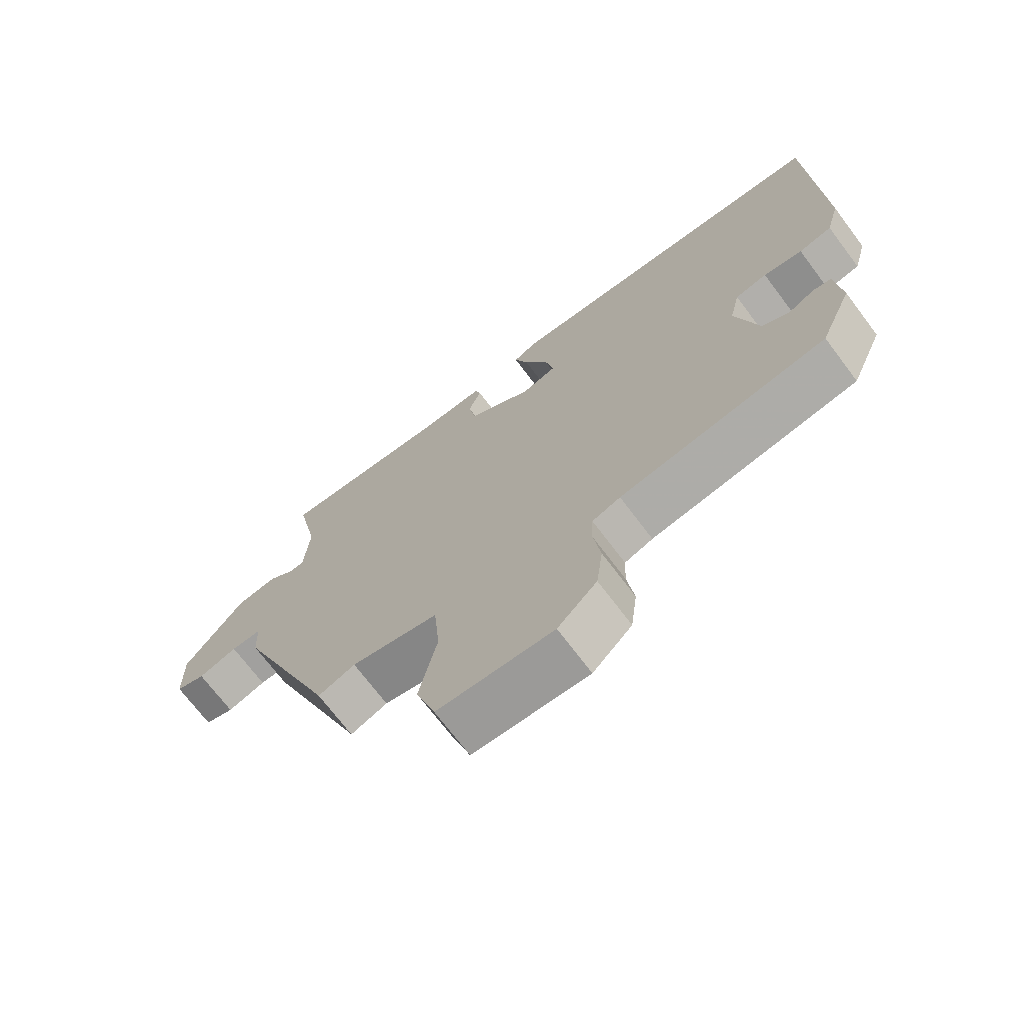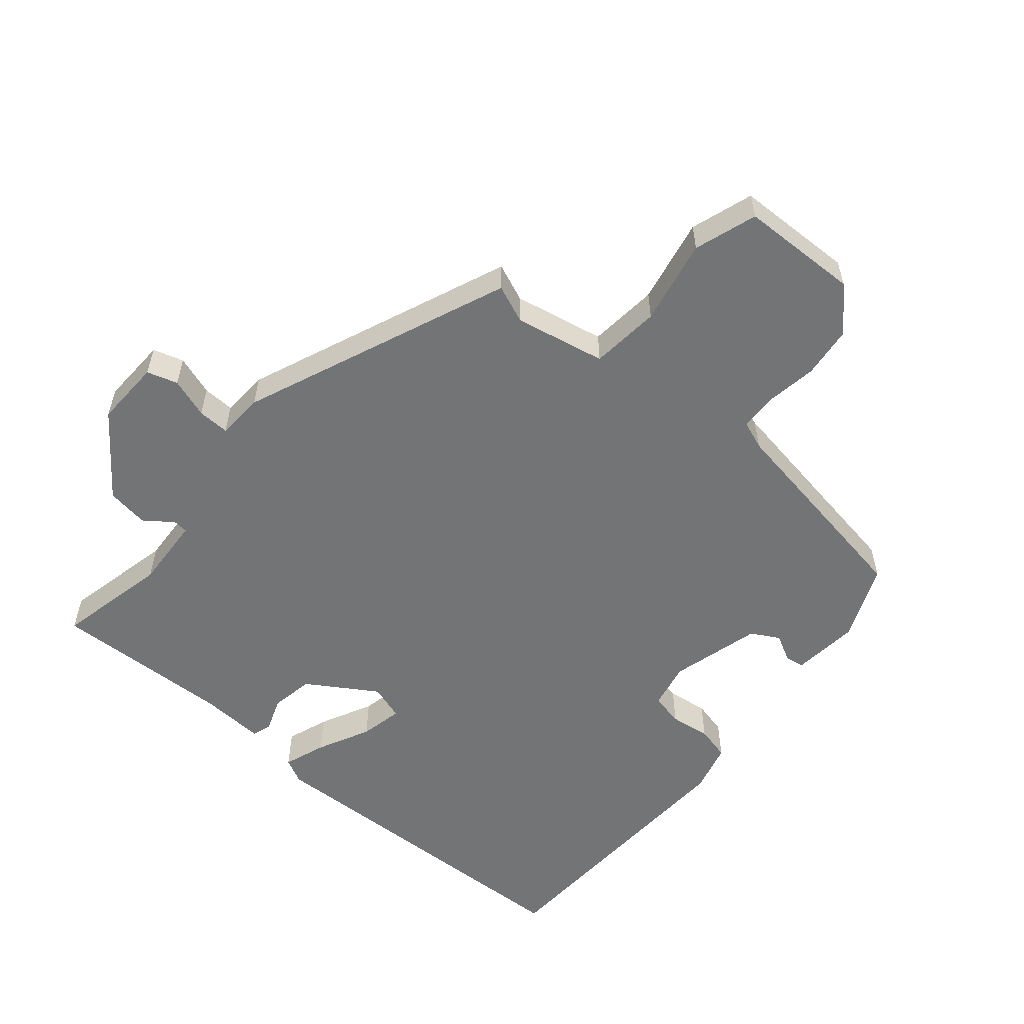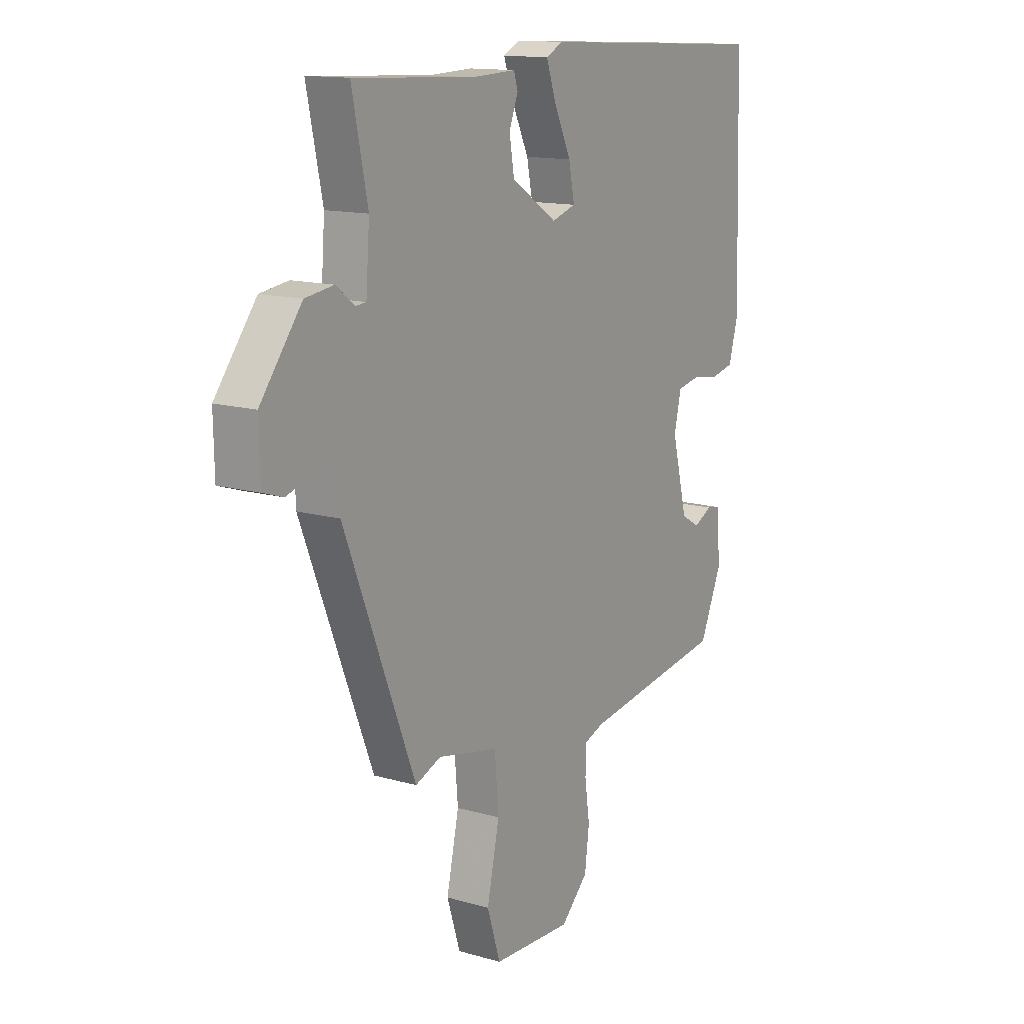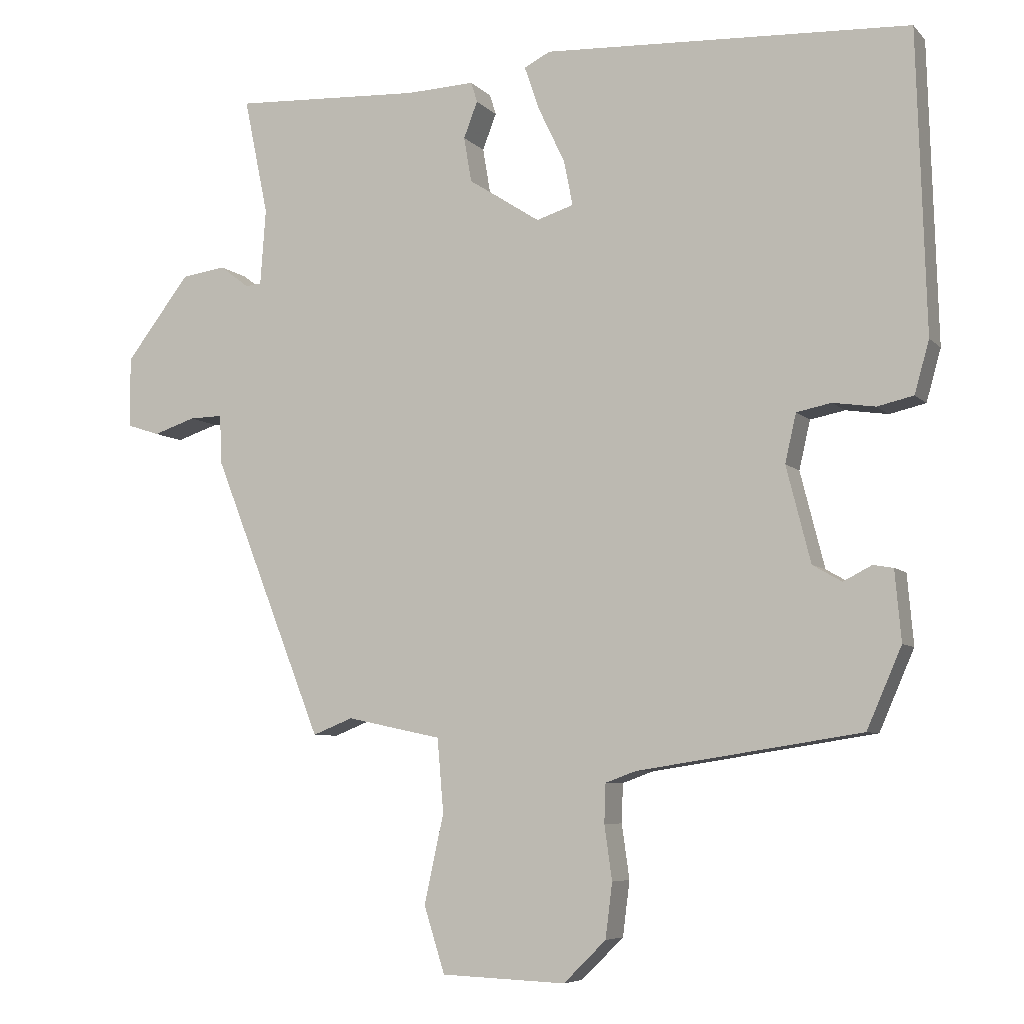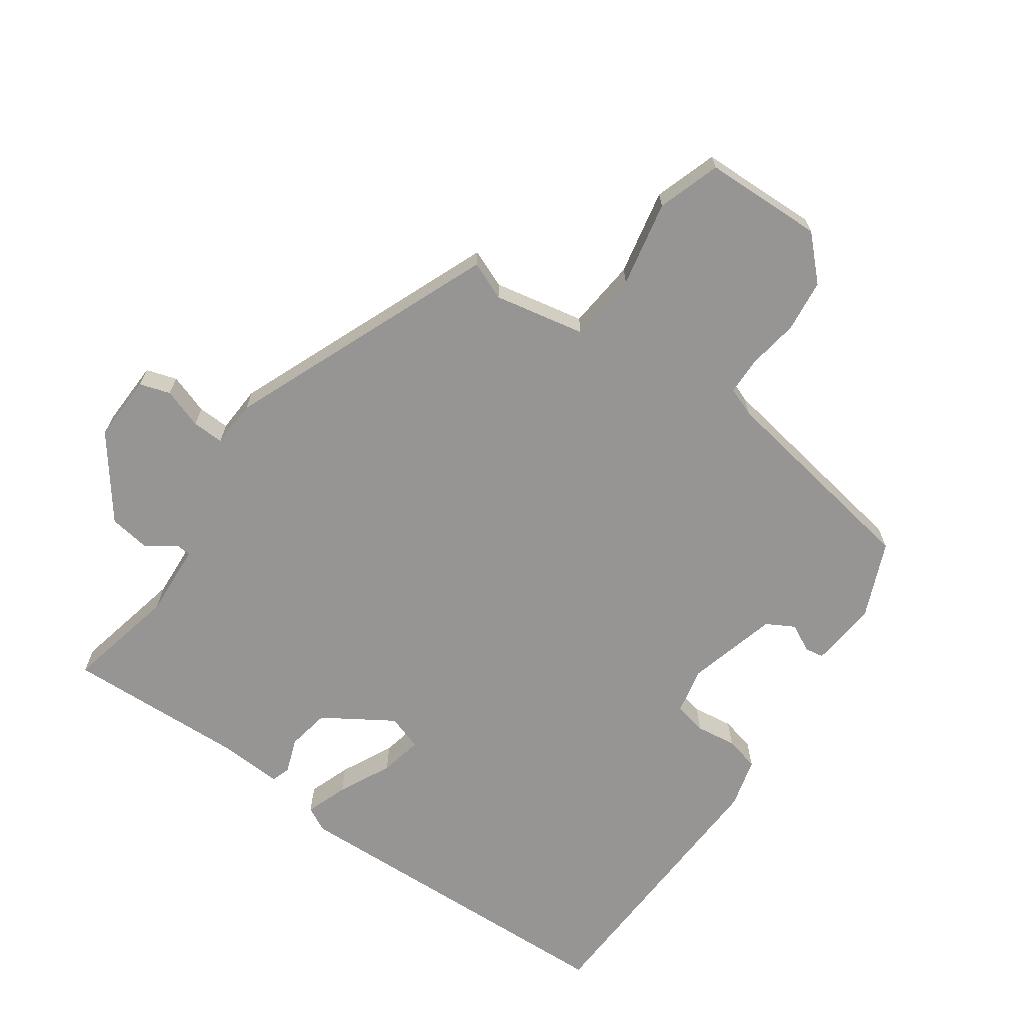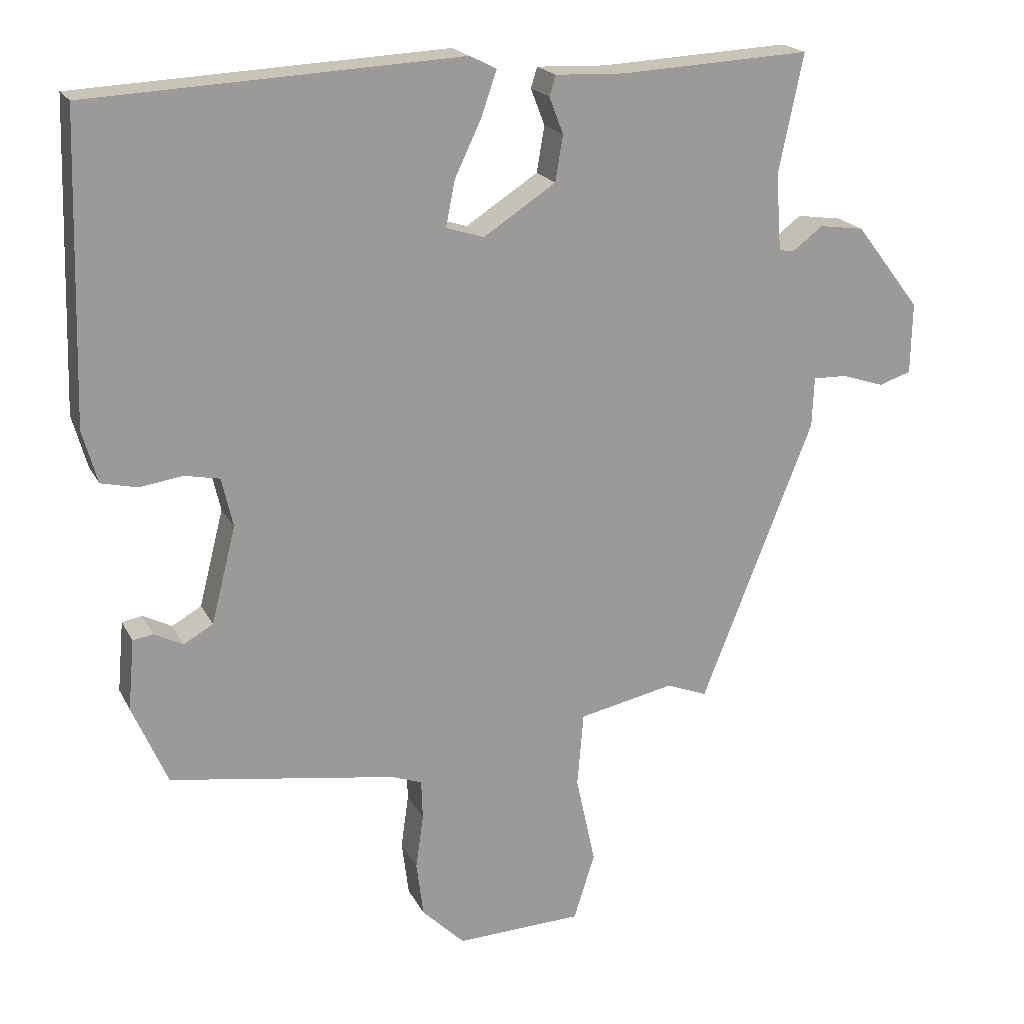
<metadata>
{"format":"obj","ext":"obj","renderer":"f3d","projection":"perspective","resolution":1024,"background":"white","views":[{"elev":-71.0,"azim":-143.0,"up":"+Z"},{"elev":-56.1,"azim":139.1,"up":"+Y"},{"elev":13.8,"azim":122.7,"up":"+Z"},{"elev":-6.6,"azim":-157.5,"up":"+Z"},{"elev":-67.6,"azim":144.2,"up":"+Y"},{"elev":19.7,"azim":-20.4,"up":"+Z"}]}
</metadata>
<code>
v 0.365 0.07 -0.476
v 0.307 0.07 -0.453
v 0.17 0.07 -0.482
v 0.161 0.07 -0.588
v 0.189 0.07 -0.717
v 0.159 0.07 -0.812
v -0.021 0.07 -0.819
v -0.082 0.07 -0.759
v -0.092 0.07 -0.68
v -0.081 0.07 -0.602
v -0.083 0.07 -0.546
v -0.127 0.07 -0.53
v -0.45 0.07 -0.48
v -0.5 0.07 -0.365
v -0.491 0.07 -0.264
v -0.462 0.07 -0.259
v -0.421 0.07 -0.28
v -0.379 0.07 -0.256
v -0.344 0.07 -0.118
v -0.36 0.07 -0.048
v -0.41 0.07 -0.038
v -0.471 0.07 -0.047
v -0.523 0.07 -0.035
v -0.544 0.07 0.04
v -0.531 0.07 0.471
v -0.002 0.07 0.497
v 0.036 0.07 0.478
v 0.014 0.07 0.414
v -0.024 0.07 0.334
v -0.037 0.07 0.269
v 0.017 0.07 0.252
v 0.12 0.07 0.319
v 0.131 0.07 0.384
v 0.111 0.07 0.436
v 0.12 0.07 0.465
v 0.219 0.07 0.461
v 0.49 0.07 0.475
v 0.455 0.07 0.306
v 0.463 0.07 0.196
v 0.486 0.07 0.194
v 0.528 0.07 0.226
v 0.592 0.07 0.217
v 0.685 0.07 0.096
v 0.683 0.07 -0.006
v 0.637 0.07 -0.021
v 0.576 0.07 -0.001
v 0.528 0.07 0
v 0.525 0.07 -0.071
v 0.365 0 -0.476
v 0.307 0 -0.453
v 0.17 0 -0.482
v 0.161 0 -0.588
v 0.189 0 -0.717
v 0.159 0 -0.812
v -0.021 0 -0.819
v -0.082 0 -0.759
v -0.092 0 -0.68
v -0.081 0 -0.602
v -0.083 0 -0.546
v -0.127 0 -0.53
v -0.45 0 -0.48
v -0.5 0 -0.365
v -0.491 0 -0.264
v -0.462 0 -0.259
v -0.421 0 -0.28
v -0.379 0 -0.256
v -0.344 0 -0.118
v -0.36 0 -0.048
v -0.41 0 -0.038
v -0.471 0 -0.047
v -0.523 0 -0.035
v -0.544 0 0.04
v -0.531 0 0.471
v -0.002 0 0.497
v 0.036 0 0.478
v 0.014 0 0.414
v -0.024 0 0.334
v -0.037 0 0.269
v 0.017 0 0.252
v 0.12 0 0.319
v 0.131 0 0.384
v 0.111 0 0.436
v 0.12 0 0.465
v 0.219 0 0.461
v 0.49 0 0.475
v 0.455 0 0.306
v 0.463 0 0.196
v 0.486 0 0.194
v 0.528 0 0.226
v 0.592 0 0.217
v 0.685 0 0.096
v 0.683 0 -0.006
v 0.637 0 -0.021
v 0.576 0 -0.001
v 0.528 0 0
v 0.525 0 -0.071
f 47 48 1 2
f 43 44 45 46
f 43 46 47
f 40 41 42 43
f 39 40 43 47
f 36 37 38
f 36 38 39
f 33 34 35 36
f 32 33 36 39
f 31 32 39 47
f 26 27 28 29
f 26 29 30
f 25 26 30
f 24 25 30
f 21 22 23 24
f 20 21 24 30
f 19 20 30 31
f 14 15 16 17
f 12 13 14 17
f 11 12 17 18
f 7 8 9 10
f 7 10 11
f 4 5 6 7
f 3 4 7 11
f 31 47 2 3
f 18 19 31
f 3 11 18 31
f 50 49 96 95
f 94 93 92 91
f 95 94 91
f 91 90 89 88
f 95 91 88 87
f 86 85 84
f 87 86 84
f 84 83 82 81
f 87 84 81 80
f 95 87 80 79
f 77 76 75 74
f 78 77 74
f 78 74 73
f 78 73 72
f 72 71 70 69
f 78 72 69 68
f 79 78 68 67
f 65 64 63 62
f 65 62 61 60
f 66 65 60 59
f 58 57 56 55
f 59 58 55
f 55 54 53 52
f 59 55 52 51
f 51 50 95 79
f 79 67 66
f 79 66 59 51
f 1 49 50 2
f 2 50 51 3
f 3 51 52 4
f 4 52 53 5
f 5 53 54 6
f 6 54 55 7
f 7 55 56 8
f 8 56 57 9
f 9 57 58 10
f 10 58 59 11
f 11 59 60 12
f 12 60 61 13
f 13 61 62 14
f 14 62 63 15
f 15 63 64 16
f 16 64 65 17
f 17 65 66 18
f 18 66 67 19
f 19 67 68 20
f 20 68 69 21
f 21 69 70 22
f 22 70 71 23
f 23 71 72 24
f 24 72 73 25
f 25 73 74 26
f 26 74 75 27
f 27 75 76 28
f 28 76 77 29
f 29 77 78 30
f 30 78 79 31
f 31 79 80 32
f 32 80 81 33
f 33 81 82 34
f 34 82 83 35
f 35 83 84 36
f 36 84 85 37
f 37 85 86 38
f 38 86 87 39
f 39 87 88 40
f 40 88 89 41
f 41 89 90 42
f 42 90 91 43
f 43 91 92 44
f 44 92 93 45
f 45 93 94 46
f 46 94 95 47
f 47 95 96 48
f 48 96 49 1

</code>
